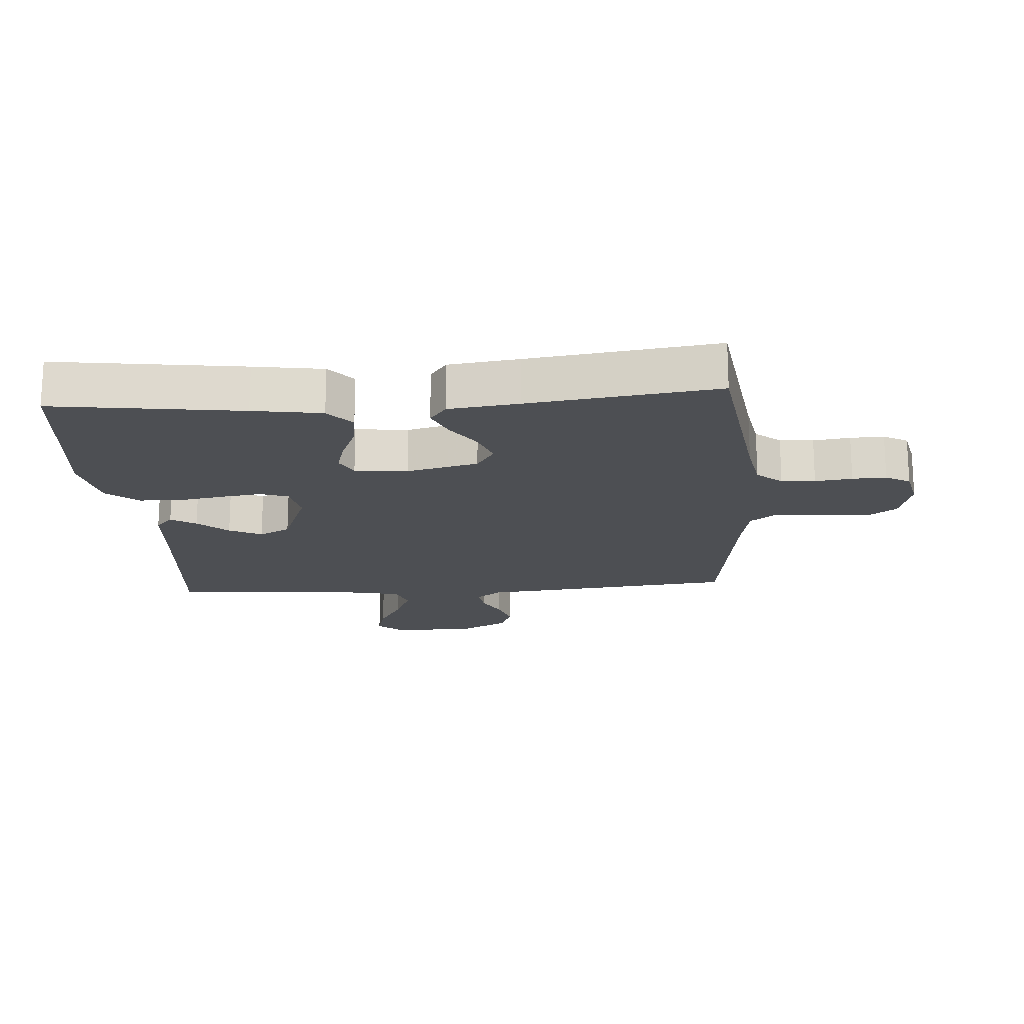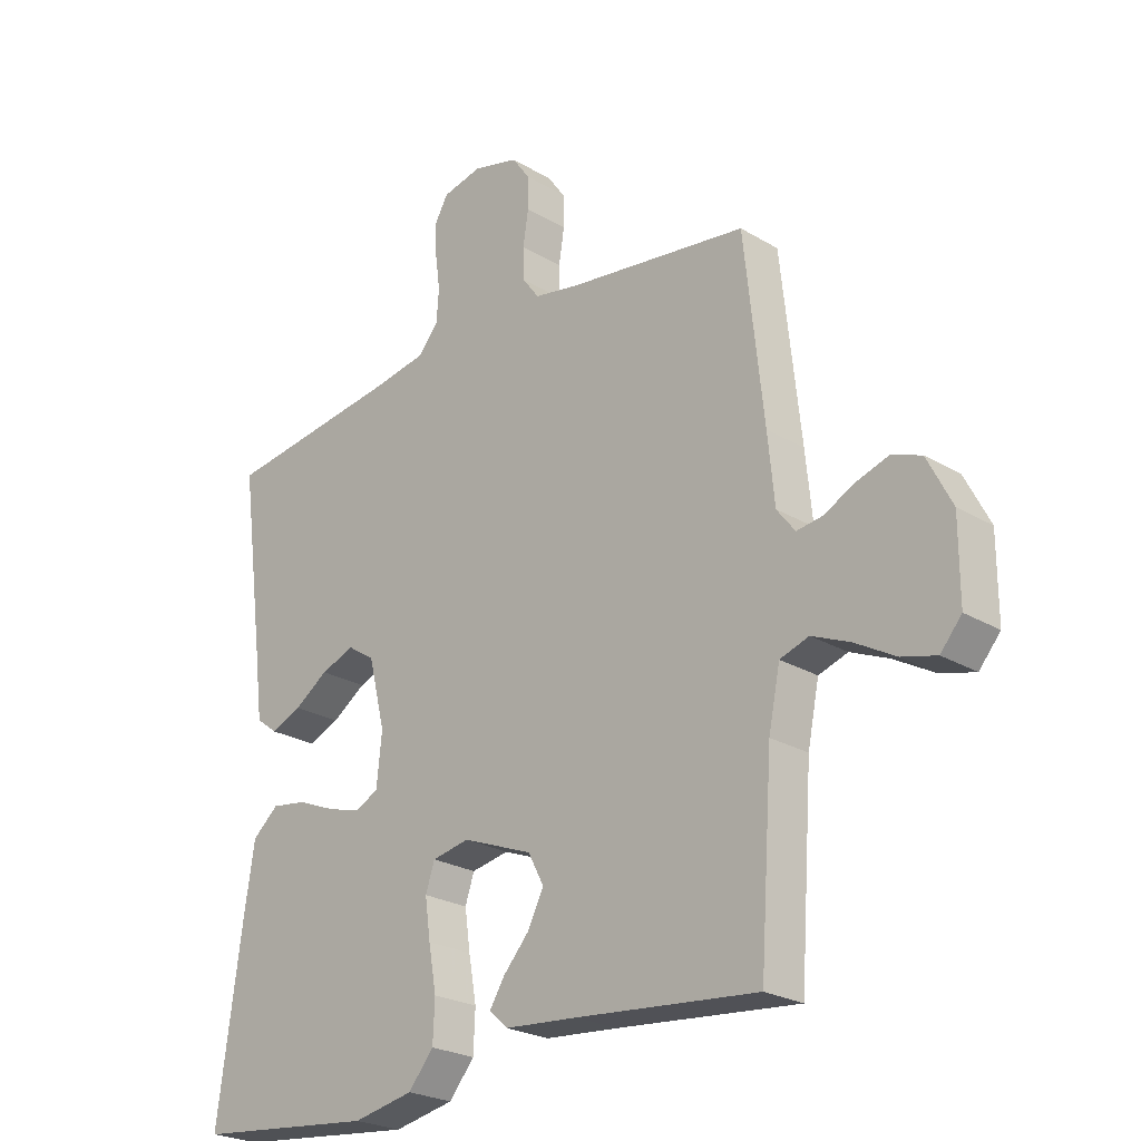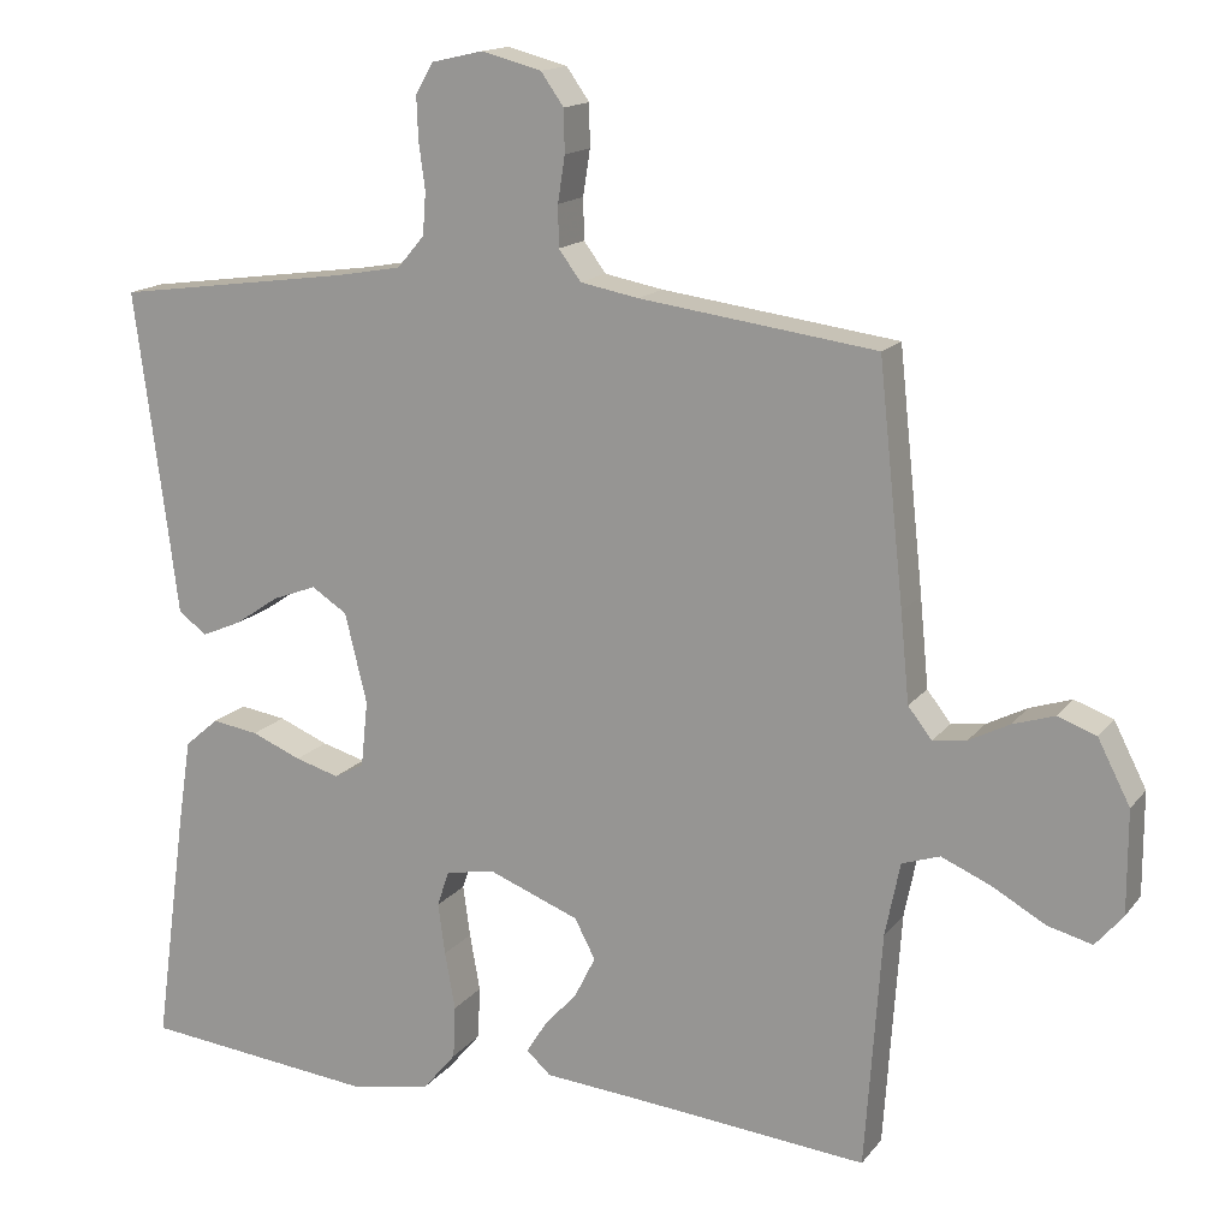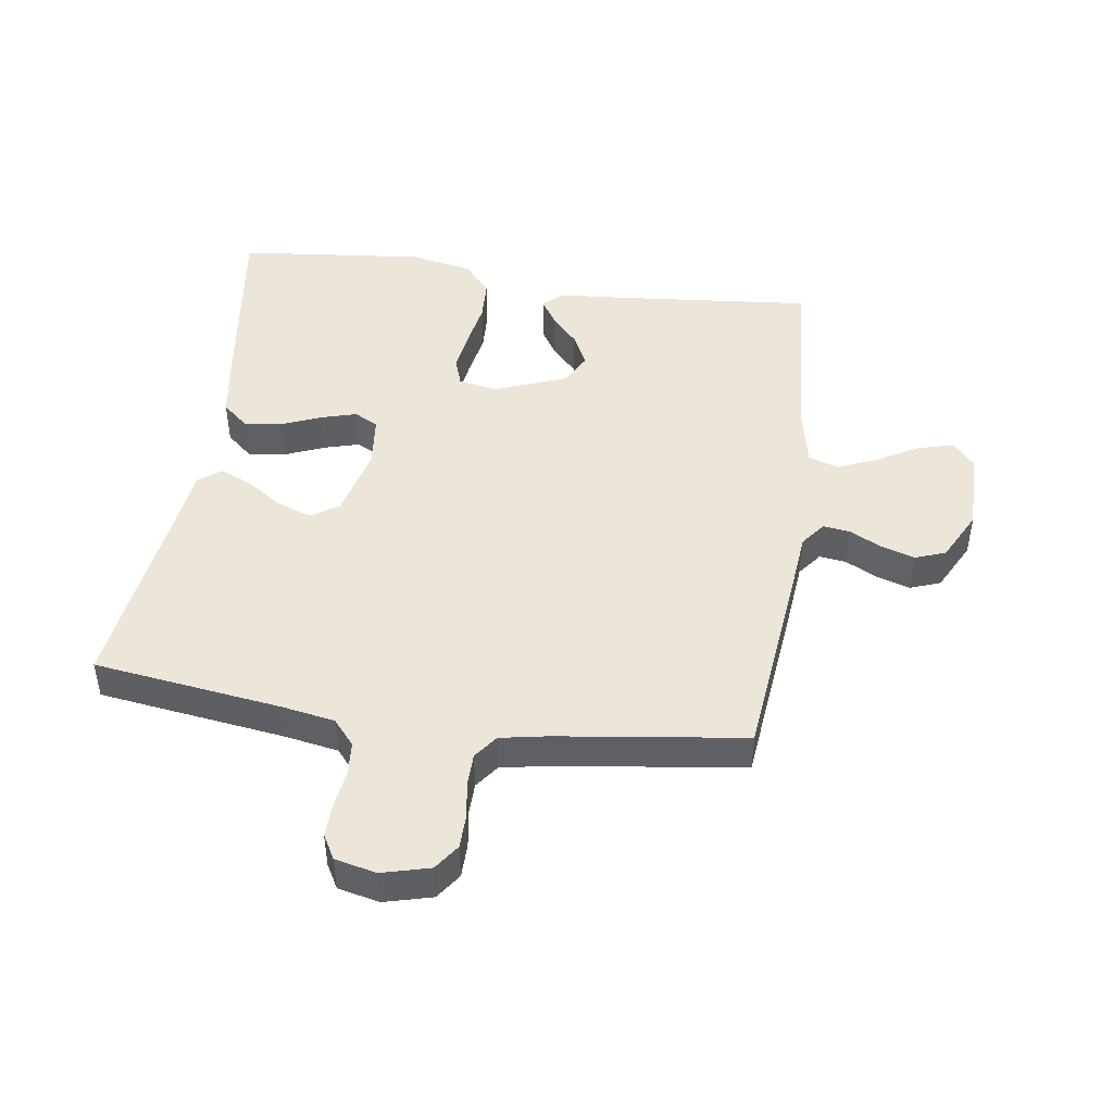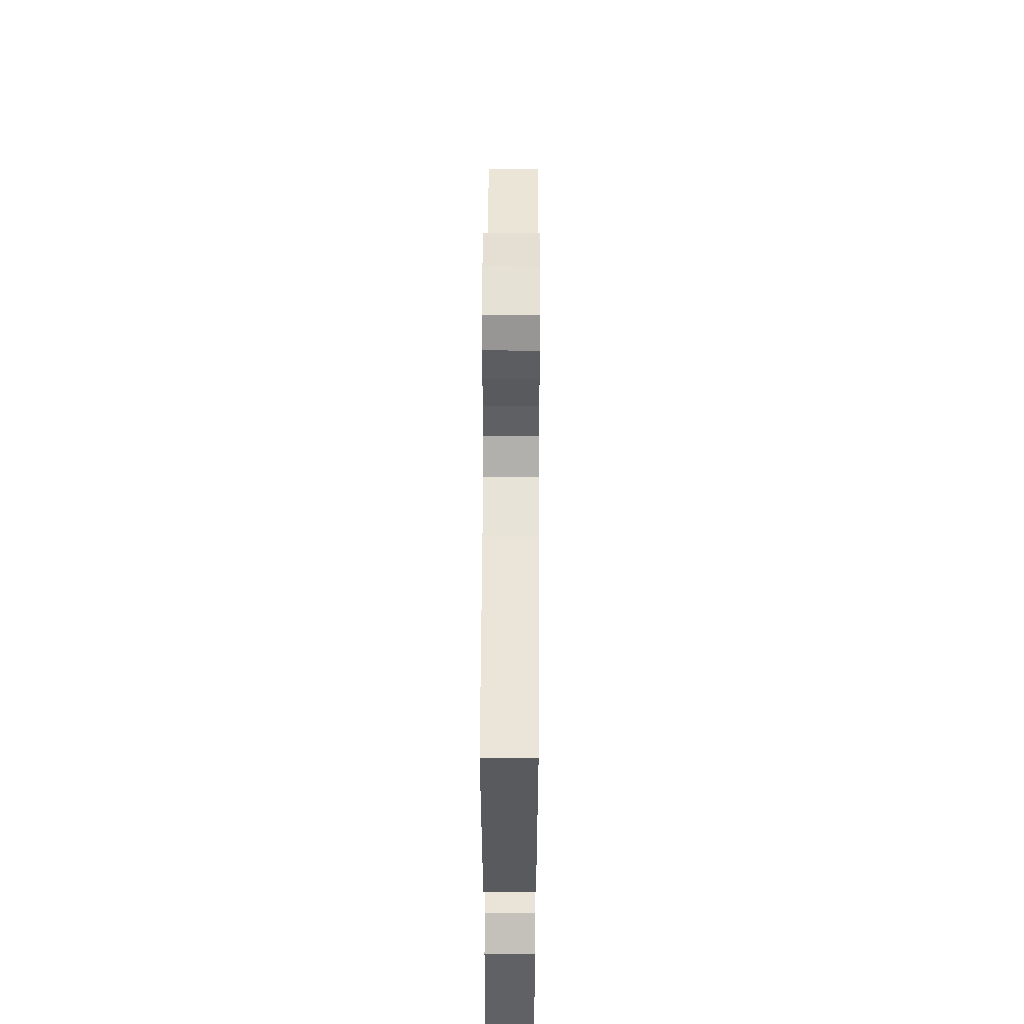
<metadata>
{"format":"obj","ext":"obj","renderer":"f3d","projection":"perspective","resolution":1024,"background":"white","views":[{"elev":-18.0,"azim":-85.9,"up":"+Y"},{"elev":-24.3,"azim":45.4,"up":"+Z"},{"elev":15.4,"azim":24.4,"up":"+Z"},{"elev":46.2,"azim":8.2,"up":"+Y"},{"elev":51.6,"azim":-89.7,"up":"+Z"}]}
</metadata>
<code>
v 0.5 0.07 0.5
v 0.532 0.07 0.2
v 0.543 0.07 0.088
v 0.573 0.07 0.049
v 0.616 0.07 0.055
v 0.667 0.07 0.081
v 0.72 0.07 0.098
v 0.769 0.07 0.08
v 0.81 0.07 0
v 0.81 0.07 -0.13
v 0.775 0.07 -0.171
v 0.718 0.07 -0.156
v 0.651 0.07 -0.118
v 0.588 0.07 -0.091
v 0.54 0.07 -0.107
v 0.521 0.07 -0.2
v 0.5 0.07 -0.5
v 0.2 0.07 -0.472
v 0.079 0.07 -0.462
v 0.048 0.07 -0.434
v 0.073 0.07 -0.394
v 0.116 0.07 -0.346
v 0.142 0.07 -0.294
v 0.116 0.07 -0.244
v 0 0.07 -0.199
v -0.062 0.07 -0.211
v -0.077 0.07 -0.256
v -0.068 0.07 -0.321
v -0.055 0.07 -0.394
v -0.058 0.07 -0.461
v -0.1 0.07 -0.511
v -0.2 0.07 -0.531
v -0.5 0.07 -0.5
v -0.459 0.07 -0.2
v -0.442 0.07 -0.09
v -0.399 0.07 -0.053
v -0.34 0.07 -0.062
v -0.277 0.07 -0.088
v -0.221 0.07 -0.104
v -0.183 0.07 -0.084
v -0.174 0.07 0
v -0.202 0.07 0.114
v -0.247 0.07 0.143
v -0.303 0.07 0.122
v -0.359 0.07 0.084
v -0.41 0.07 0.062
v -0.446 0.07 0.089
v -0.46 0.07 0.2
v -0.5 0.07 0.5
v -0.2 0.07 0.541
v -0.116 0.07 0.556
v -0.082 0.07 0.596
v -0.078 0.07 0.65
v -0.086 0.07 0.709
v -0.088 0.07 0.763
v -0.066 0.07 0.802
v 0 0.07 0.817
v 0.076 0.07 0.797
v 0.105 0.07 0.756
v 0.106 0.07 0.702
v 0.097 0.07 0.644
v 0.098 0.07 0.592
v 0.126 0.07 0.554
v 0.2 0.07 0.54
v 0.5 0 0.5
v 0.532 0 0.2
v 0.543 0 0.088
v 0.573 0 0.049
v 0.616 0 0.055
v 0.667 0 0.081
v 0.72 0 0.098
v 0.769 0 0.08
v 0.81 0 0
v 0.81 0 -0.13
v 0.775 0 -0.171
v 0.718 0 -0.156
v 0.651 0 -0.118
v 0.588 0 -0.091
v 0.54 0 -0.107
v 0.521 0 -0.2
v 0.5 0 -0.5
v 0.2 0 -0.472
v 0.079 0 -0.462
v 0.048 0 -0.434
v 0.073 0 -0.394
v 0.116 0 -0.346
v 0.142 0 -0.294
v 0.116 0 -0.244
v 0 0 -0.199
v -0.062 0 -0.211
v -0.077 0 -0.256
v -0.068 0 -0.321
v -0.055 0 -0.394
v -0.058 0 -0.461
v -0.1 0 -0.511
v -0.2 0 -0.531
v -0.5 0 -0.5
v -0.459 0 -0.2
v -0.442 0 -0.09
v -0.399 0 -0.053
v -0.34 0 -0.062
v -0.277 0 -0.088
v -0.221 0 -0.104
v -0.183 0 -0.084
v -0.174 0 0
v -0.202 0 0.114
v -0.247 0 0.143
v -0.303 0 0.122
v -0.359 0 0.084
v -0.41 0 0.062
v -0.446 0 0.089
v -0.46 0 0.2
v -0.5 0 0.5
v -0.2 0 0.541
v -0.116 0 0.556
v -0.082 0 0.596
v -0.078 0 0.65
v -0.086 0 0.709
v -0.088 0 0.763
v -0.066 0 0.802
v 0 0 0.817
v 0.076 0 0.797
v 0.105 0 0.756
v 0.106 0 0.702
v 0.097 0 0.644
v 0.098 0 0.592
v 0.126 0 0.554
v 0.2 0 0.54
f 59 60 61
f 58 59 61
f 57 58 61
f 56 57 61
f 55 56 61
f 54 55 61
f 53 54 61
f 52 53 61 62
f 51 52 62 63
f 48 49 50
f 51 63 64
f 50 51 64
f 48 50 64
f 47 48 64
f 46 47 64
f 45 46 64
f 44 45 64
f 36 37 38
f 35 36 38
f 34 35 38
f 33 34 38
f 32 33 38
f 31 32 38
f 30 31 38
f 29 30 38
f 28 29 38
f 27 28 38 39
f 26 27 39 40
f 20 21 22
f 19 20 22
f 18 19 22
f 18 22 23
f 17 18 23
f 16 17 23
f 15 16 23 24
f 11 12 13
f 10 11 13
f 9 10 13
f 8 9 13
f 7 8 13
f 6 7 13
f 5 6 13
f 4 5 13 14
f 15 24 25
f 14 15 25
f 4 14 25
f 3 4 25
f 43 44 64 1
f 1 2 3
f 43 1 3
f 42 43 3
f 3 25 26
f 42 3 26
f 41 42 26
f 26 40 41
f 125 124 123
f 125 123 122
f 125 122 121
f 125 121 120
f 125 120 119
f 125 119 118
f 125 118 117
f 126 125 117 116
f 127 126 116 115
f 114 113 112
f 128 127 115
f 128 115 114
f 128 114 112
f 128 112 111
f 128 111 110
f 128 110 109
f 128 109 108
f 102 101 100
f 102 100 99
f 102 99 98
f 102 98 97
f 102 97 96
f 102 96 95
f 102 95 94
f 102 94 93
f 102 93 92
f 103 102 92 91
f 104 103 91 90
f 86 85 84
f 86 84 83
f 86 83 82
f 87 86 82
f 87 82 81
f 87 81 80
f 88 87 80 79
f 77 76 75
f 77 75 74
f 77 74 73
f 77 73 72
f 77 72 71
f 77 71 70
f 77 70 69
f 78 77 69 68
f 89 88 79
f 89 79 78
f 89 78 68
f 89 68 67
f 65 128 108 107
f 67 66 65
f 67 65 107
f 67 107 106
f 90 89 67
f 90 67 106
f 90 106 105
f 105 104 90
f 1 65 66 2
f 2 66 67 3
f 3 67 68 4
f 4 68 69 5
f 5 69 70 6
f 6 70 71 7
f 7 71 72 8
f 8 72 73 9
f 9 73 74 10
f 10 74 75 11
f 11 75 76 12
f 12 76 77 13
f 13 77 78 14
f 14 78 79 15
f 15 79 80 16
f 16 80 81 17
f 17 81 82 18
f 18 82 83 19
f 19 83 84 20
f 20 84 85 21
f 21 85 86 22
f 22 86 87 23
f 23 87 88 24
f 24 88 89 25
f 25 89 90 26
f 26 90 91 27
f 27 91 92 28
f 28 92 93 29
f 29 93 94 30
f 30 94 95 31
f 31 95 96 32
f 32 96 97 33
f 33 97 98 34
f 34 98 99 35
f 35 99 100 36
f 36 100 101 37
f 37 101 102 38
f 38 102 103 39
f 39 103 104 40
f 40 104 105 41
f 41 105 106 42
f 42 106 107 43
f 43 107 108 44
f 44 108 109 45
f 45 109 110 46
f 46 110 111 47
f 47 111 112 48
f 48 112 113 49
f 49 113 114 50
f 50 114 115 51
f 51 115 116 52
f 52 116 117 53
f 53 117 118 54
f 54 118 119 55
f 55 119 120 56
f 56 120 121 57
f 57 121 122 58
f 58 122 123 59
f 59 123 124 60
f 60 124 125 61
f 61 125 126 62
f 62 126 127 63
f 63 127 128 64
f 64 128 65 1

</code>
